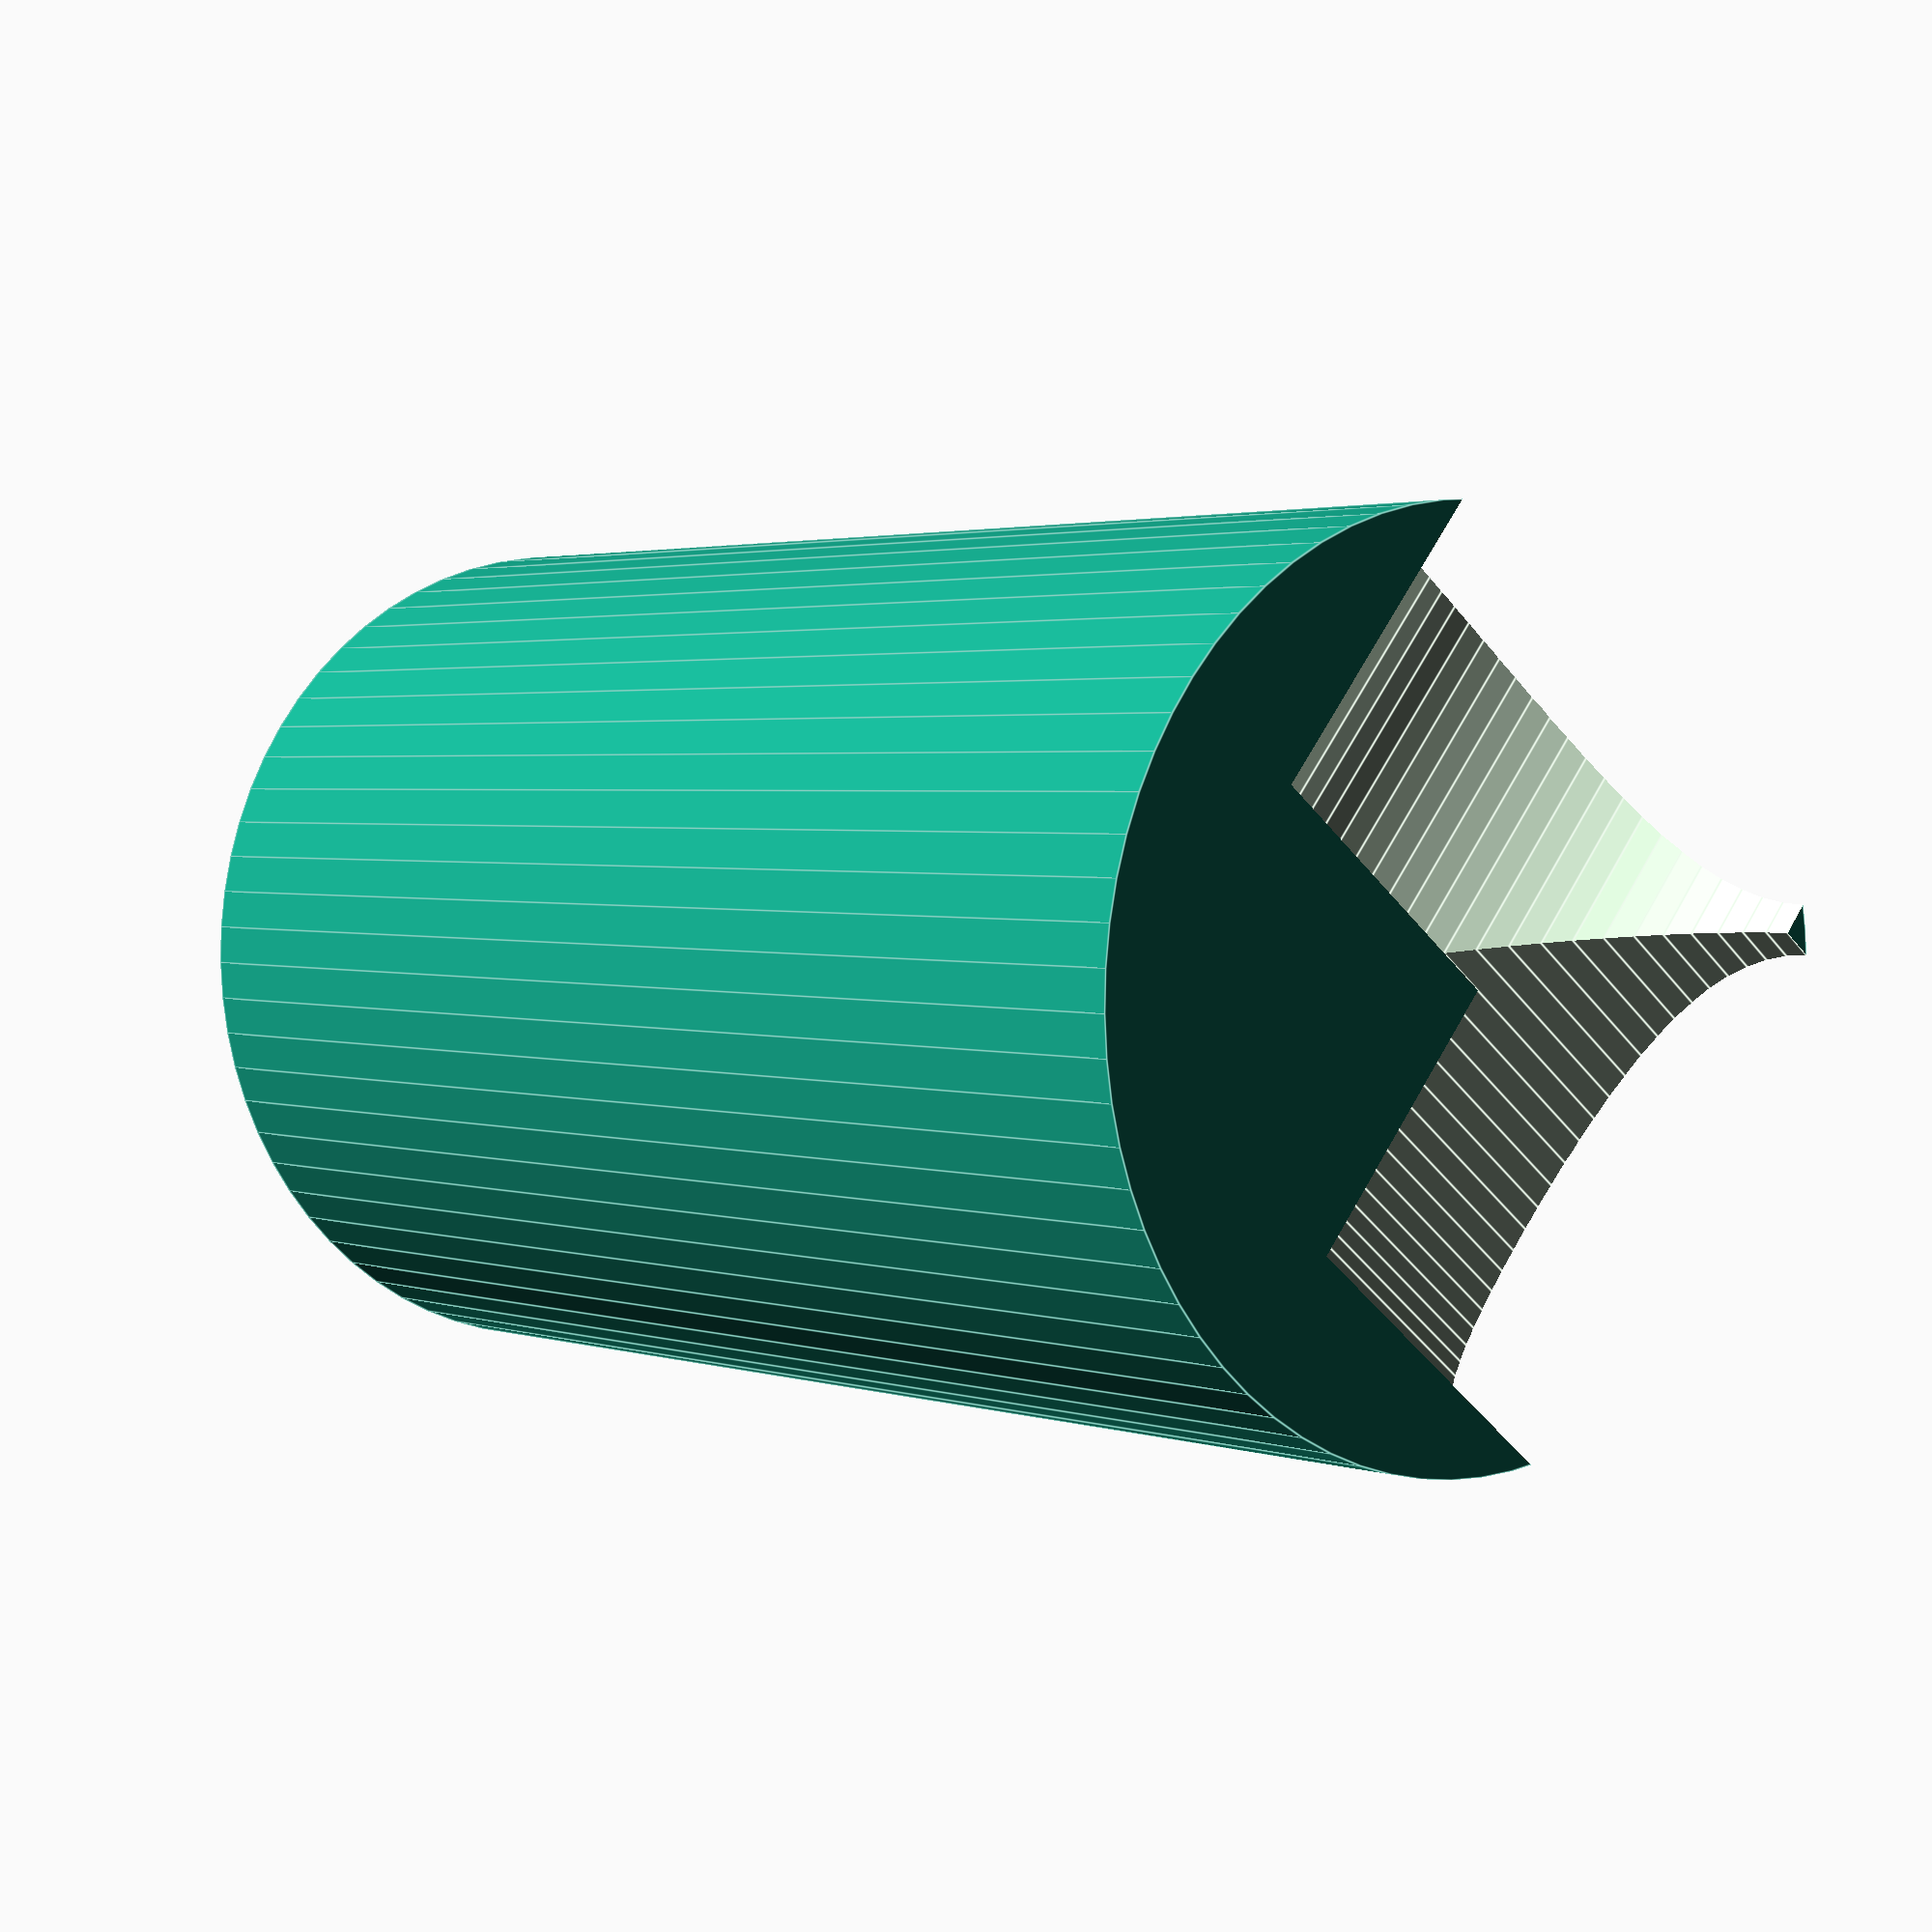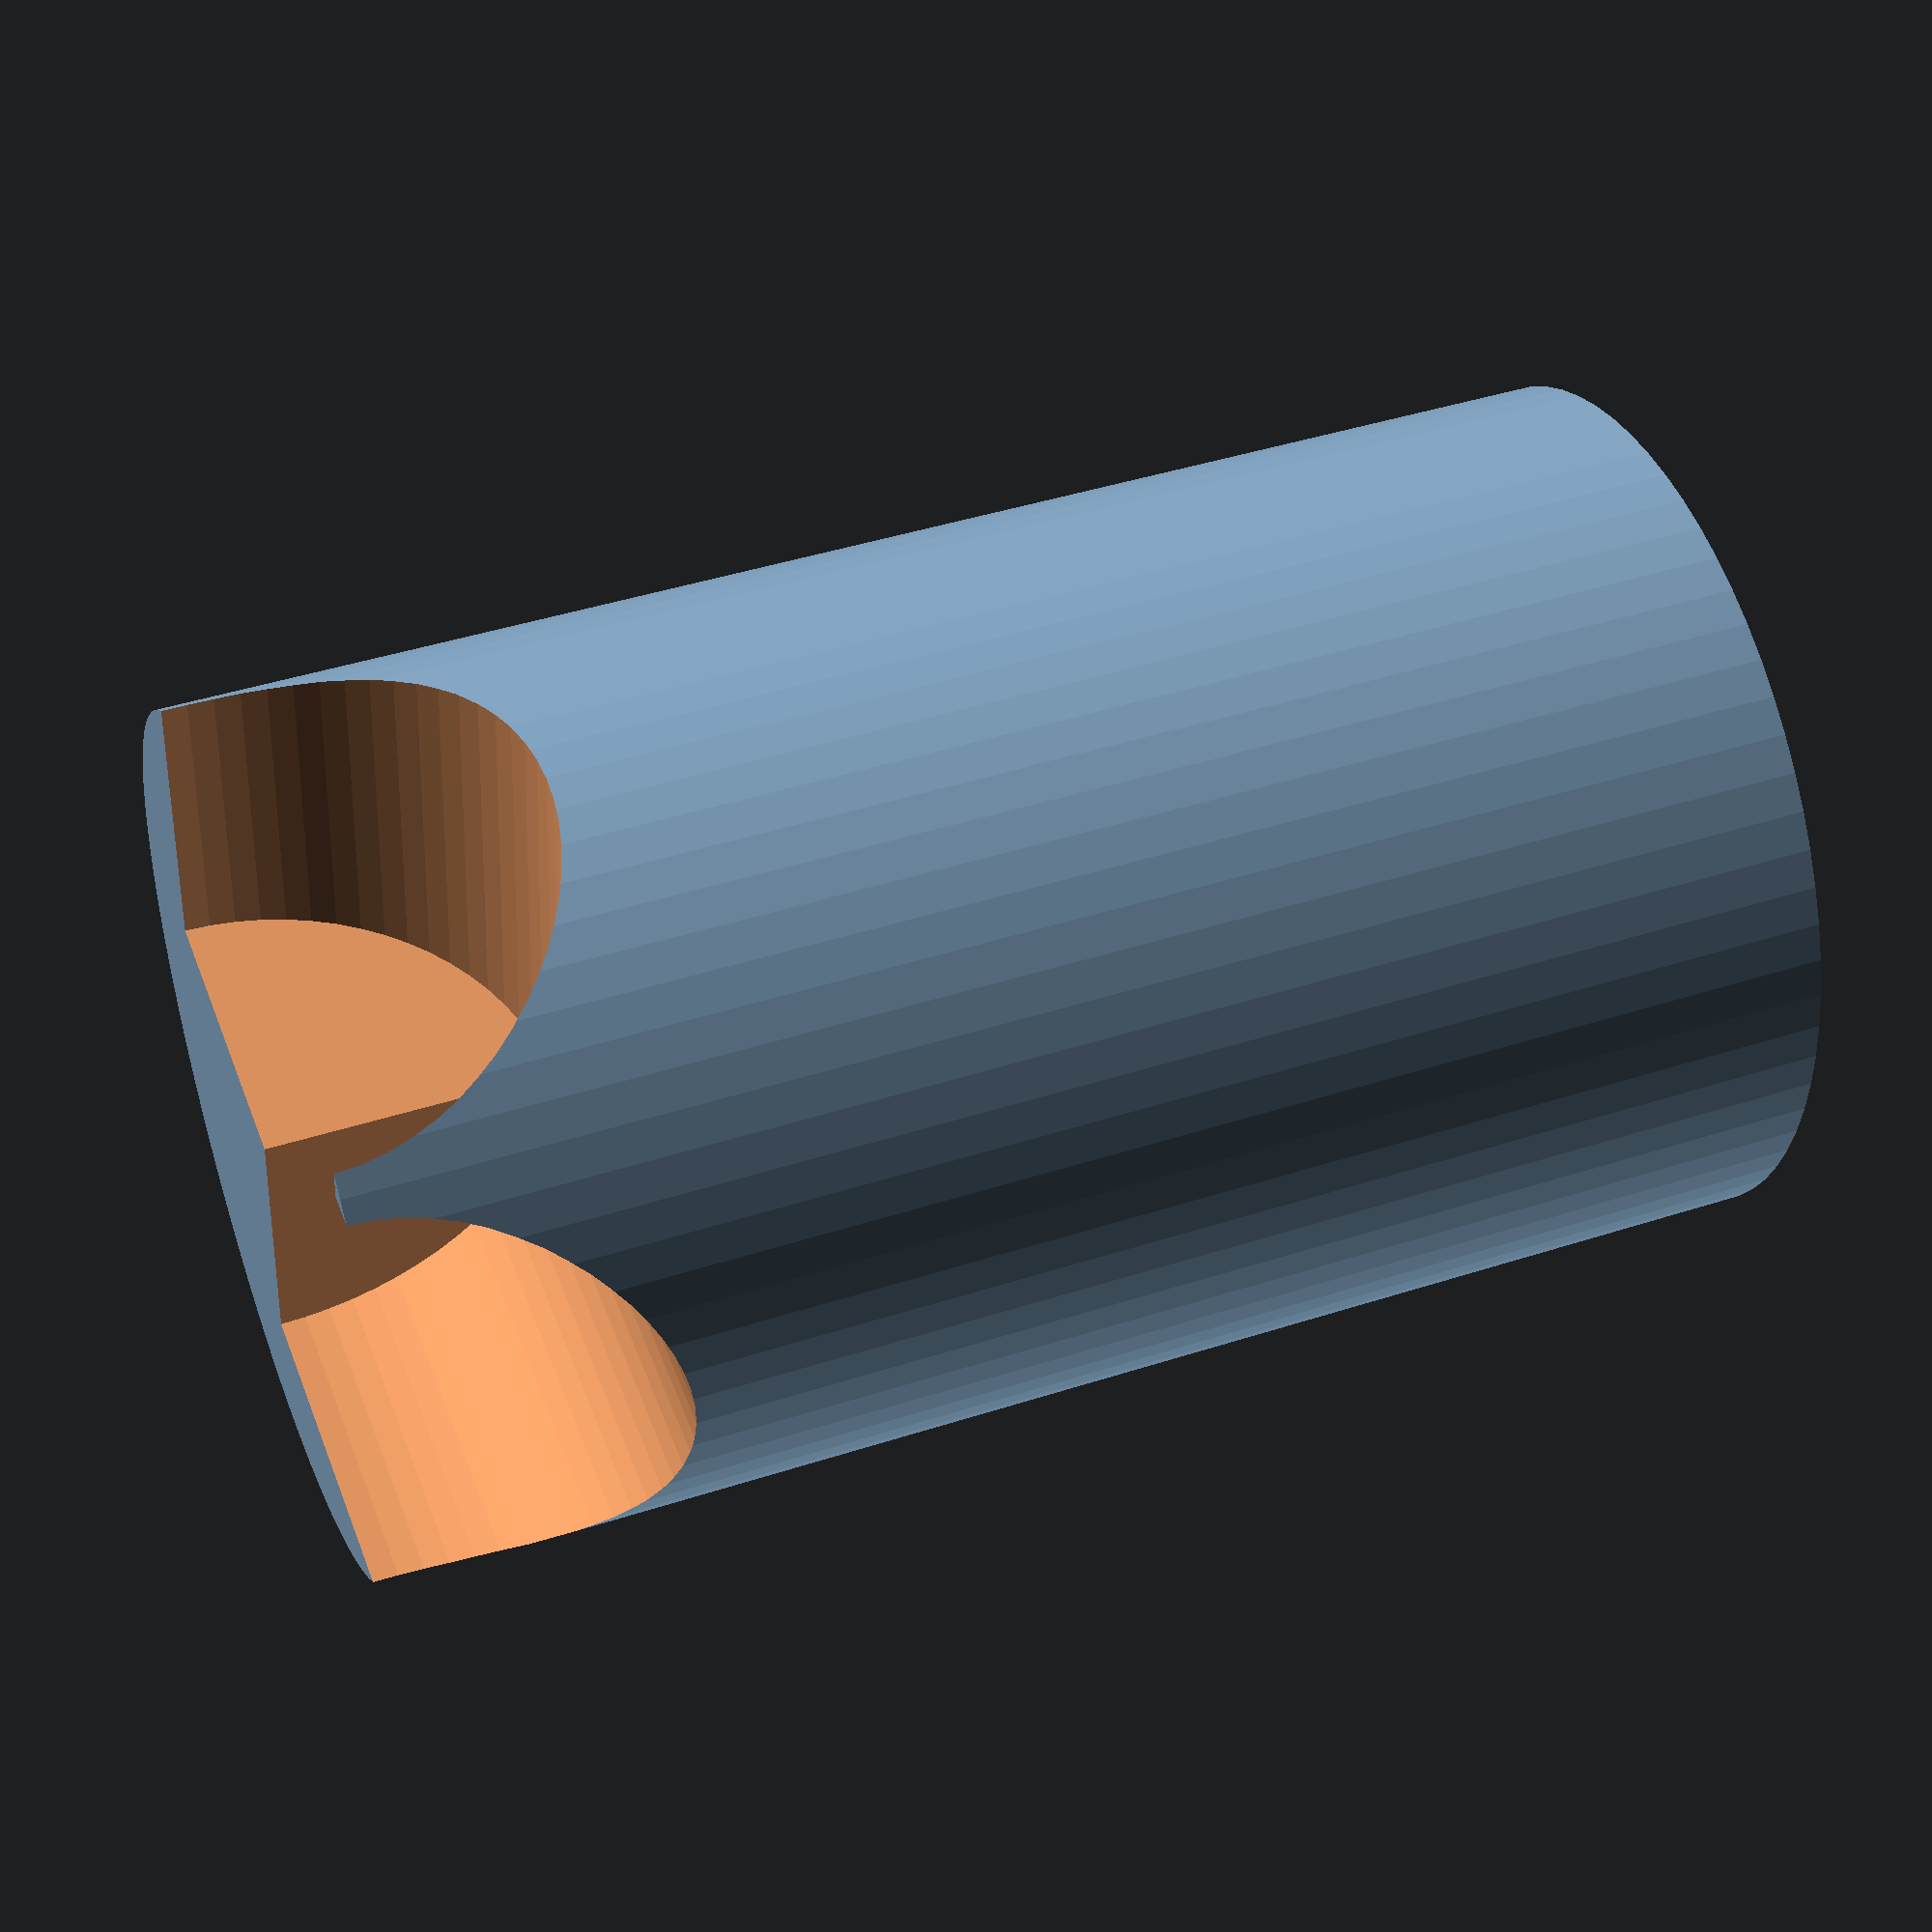
<openscad>
// Treating 1 unit as 1mm
width=1.5*25.4;
height=2.5*25.4;
arch_thickness=0.25*25.4;
hole_size = width - 2*arch_thickness;

// arc angle and segment length (when generating circles and arcs, it will break the arc into segments like this)
$fa=5;
$fs=1;

difference() {
  union() {
    cylinder(d=width, height);
    translate([0,0,height - width/2]) sphere(d=width);
  }

  union() {
    translate([0,0,height + width/2 - hole_size/2 - arch_thickness]) rotate([90,0,0]) cylinder(d=hole_size, 2*width);
    translate([0,0,height + width/2 - hole_size/2 - arch_thickness]) rotate([90,0,90]) cylinder(d=hole_size, 2*width);
  }
}

</openscad>
<views>
elev=177.8 azim=129.0 roll=218.8 proj=p view=edges
elev=317.6 azim=278.5 roll=68.8 proj=p view=wireframe
</views>
